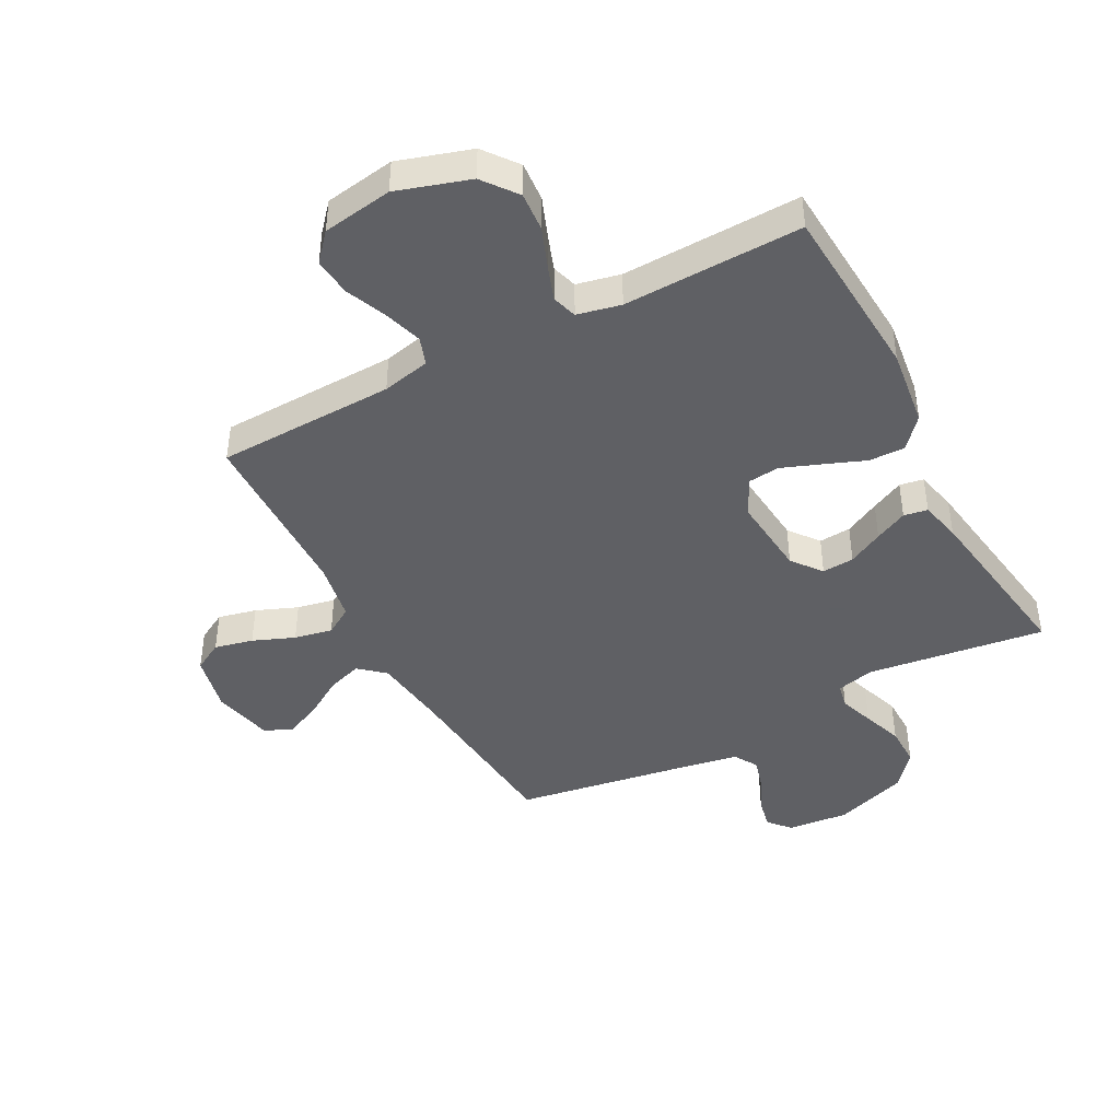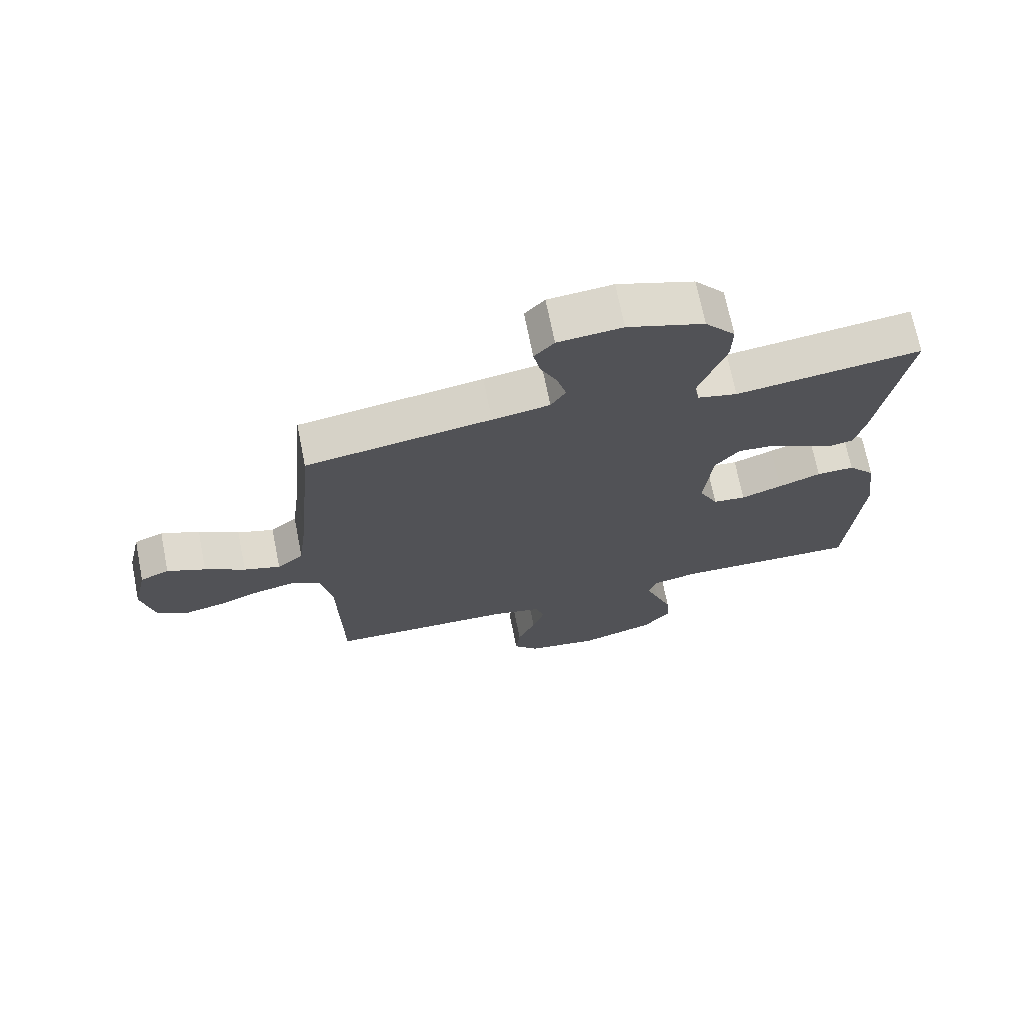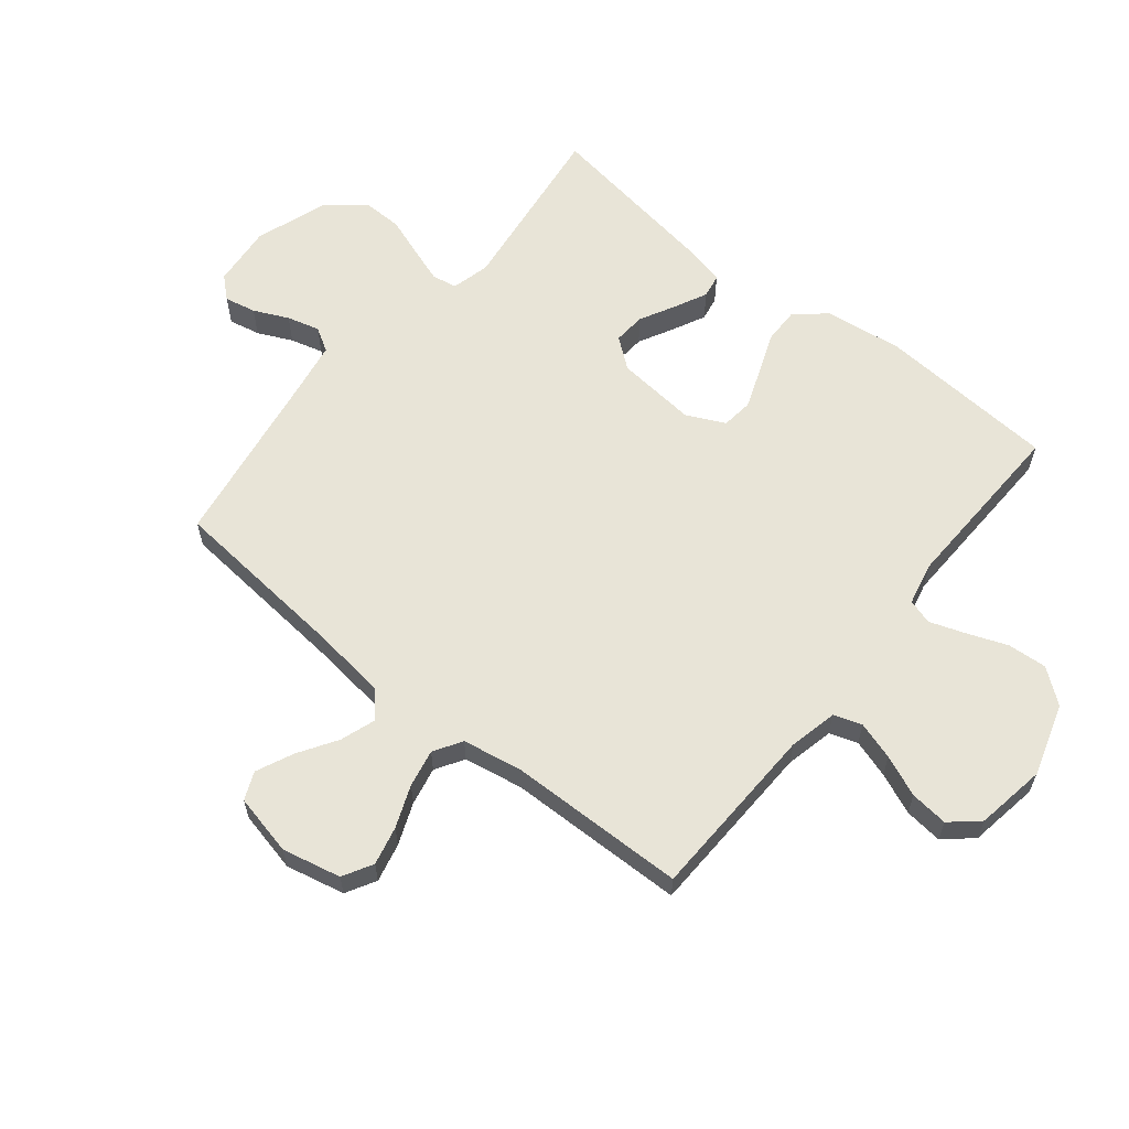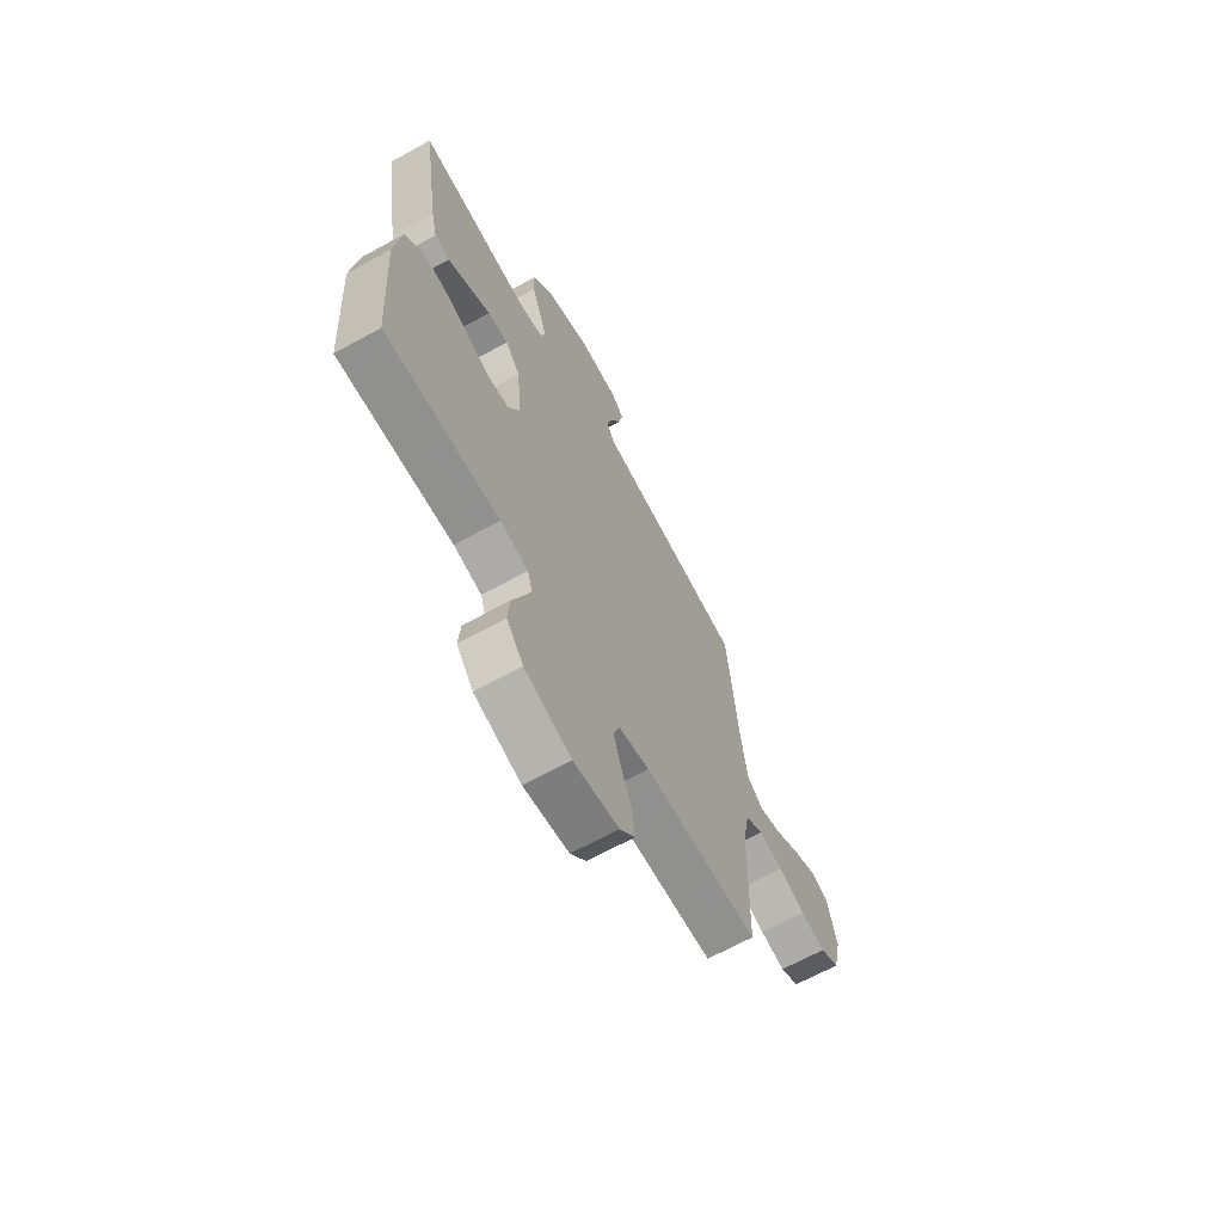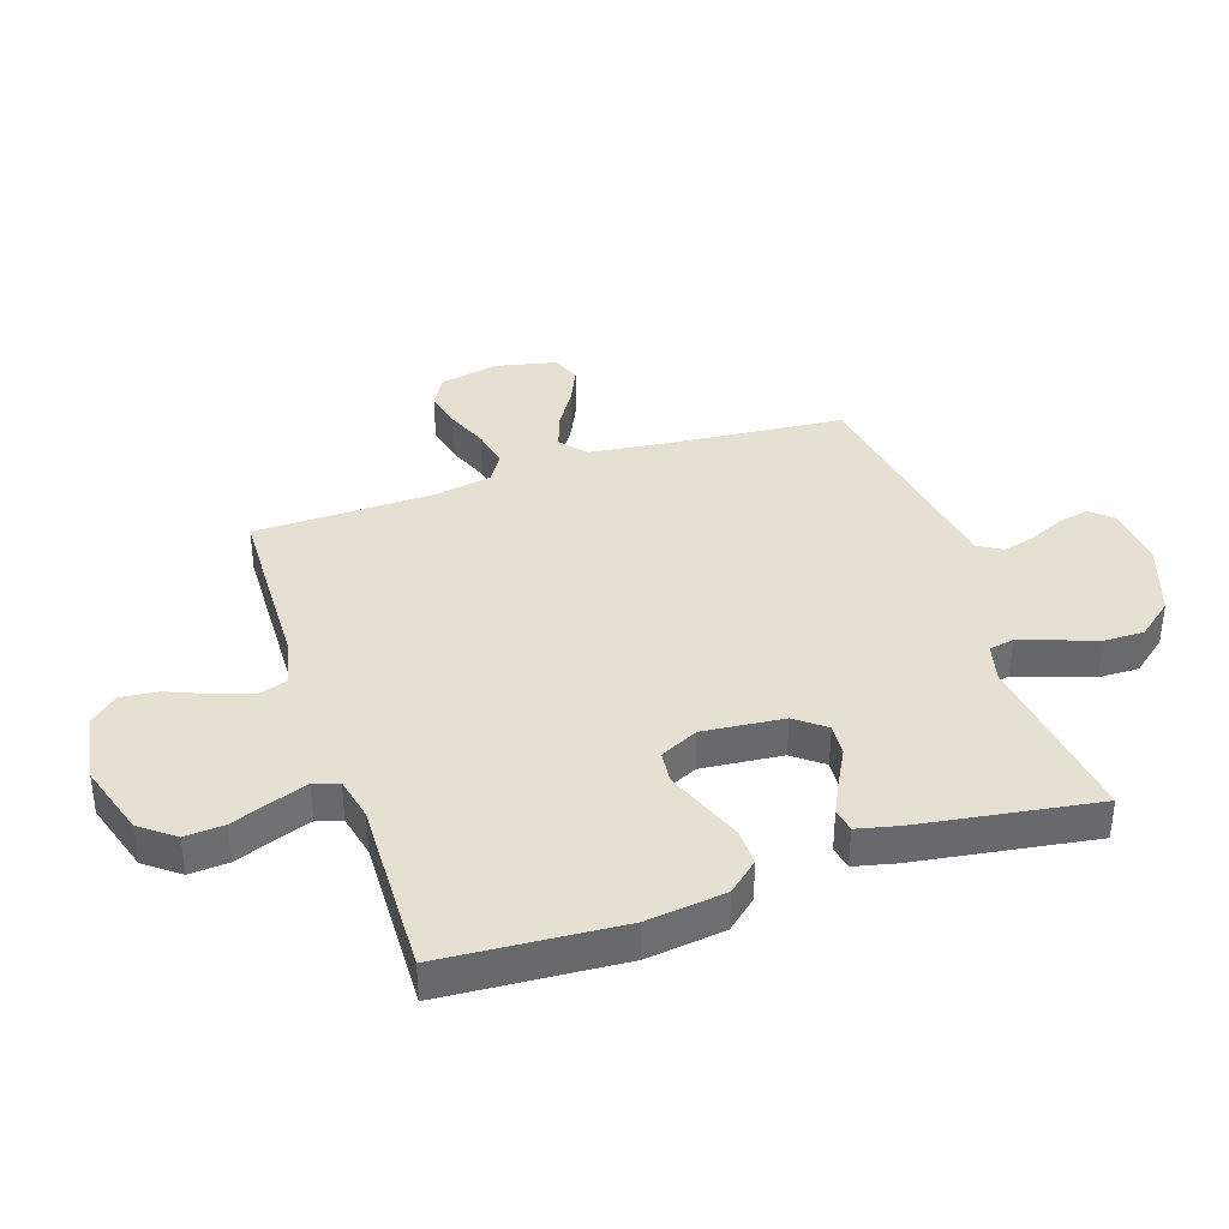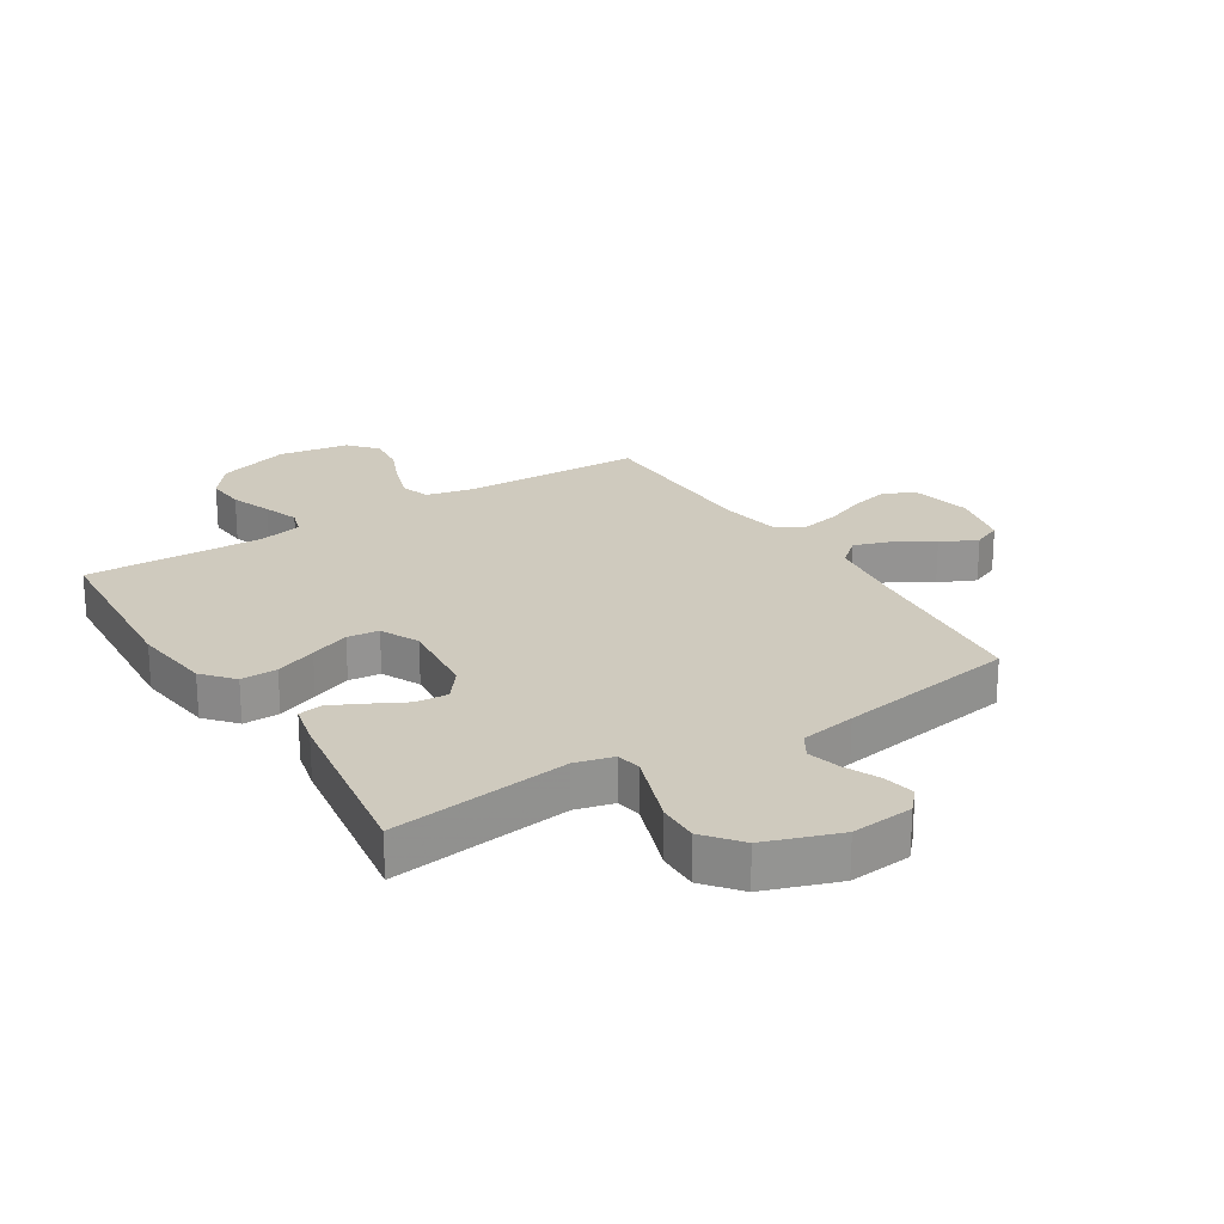
<metadata>
{"format":"obj","ext":"obj","renderer":"f3d","projection":"perspective","resolution":1024,"background":"white","views":[{"elev":-43.2,"azim":-152.1,"up":"+Y"},{"elev":70.8,"azim":168.7,"up":"+Z"},{"elev":61.3,"azim":129.0,"up":"+Y"},{"elev":-66.9,"azim":-61.1,"up":"+Z"},{"elev":37.7,"azim":-108.4,"up":"+Y"},{"elev":23.2,"azim":-32.1,"up":"+Y"}]}
</metadata>
<code>
v -0.5 0.07 0.5
v -0.2 0.07 0.461
v -0.136 0.07 0.477
v -0.128 0.07 0.519
v -0.148 0.07 0.577
v -0.172 0.07 0.645
v -0.173 0.07 0.713
v -0.124 0.07 0.773
v 0 0.07 0.816
v 0.104 0.07 0.806
v 0.136 0.07 0.77
v 0.125 0.07 0.717
v 0.098 0.07 0.659
v 0.083 0.07 0.604
v 0.107 0.07 0.564
v 0.2 0.07 0.548
v 0.5 0.07 0.5
v 0.527 0.07 0.2
v 0.543 0.07 0.071
v 0.586 0.07 0.034
v 0.645 0.07 0.054
v 0.71 0.07 0.095
v 0.772 0.07 0.123
v 0.819 0.07 0.103
v 0.842 0.07 0
v 0.82 0.07 -0.099
v 0.77 0.07 -0.127
v 0.705 0.07 -0.112
v 0.635 0.07 -0.084
v 0.571 0.07 -0.071
v 0.524 0.07 -0.1
v 0.506 0.07 -0.2
v 0.5 0.07 -0.5
v 0.2 0.07 -0.509
v 0.119 0.07 -0.527
v 0.103 0.07 -0.574
v 0.123 0.07 -0.638
v 0.152 0.07 -0.707
v 0.159 0.07 -0.771
v 0.118 0.07 -0.818
v 0 0.07 -0.837
v -0.122 0.07 -0.799
v -0.166 0.07 -0.742
v -0.161 0.07 -0.676
v -0.135 0.07 -0.608
v -0.114 0.07 -0.549
v -0.127 0.07 -0.507
v -0.2 0.07 -0.491
v -0.5 0.07 -0.5
v -0.52 0.07 -0.2
v -0.503 0.07 -0.068
v -0.459 0.07 -0.017
v -0.398 0.07 -0.018
v -0.329 0.07 -0.045
v -0.263 0.07 -0.07
v -0.21 0.07 -0.064
v -0.179 0.07 0
v -0.192 0.07 0.136
v -0.231 0.07 0.186
v -0.285 0.07 0.182
v -0.344 0.07 0.151
v -0.399 0.07 0.124
v -0.439 0.07 0.131
v -0.455 0.07 0.2
v -0.5 0 0.5
v -0.2 0 0.461
v -0.136 0 0.477
v -0.128 0 0.519
v -0.148 0 0.577
v -0.172 0 0.645
v -0.173 0 0.713
v -0.124 0 0.773
v 0 0 0.816
v 0.104 0 0.806
v 0.136 0 0.77
v 0.125 0 0.717
v 0.098 0 0.659
v 0.083 0 0.604
v 0.107 0 0.564
v 0.2 0 0.548
v 0.5 0 0.5
v 0.527 0 0.2
v 0.543 0 0.071
v 0.586 0 0.034
v 0.645 0 0.054
v 0.71 0 0.095
v 0.772 0 0.123
v 0.819 0 0.103
v 0.842 0 0
v 0.82 0 -0.099
v 0.77 0 -0.127
v 0.705 0 -0.112
v 0.635 0 -0.084
v 0.571 0 -0.071
v 0.524 0 -0.1
v 0.506 0 -0.2
v 0.5 0 -0.5
v 0.2 0 -0.509
v 0.119 0 -0.527
v 0.103 0 -0.574
v 0.123 0 -0.638
v 0.152 0 -0.707
v 0.159 0 -0.771
v 0.118 0 -0.818
v 0 0 -0.837
v -0.122 0 -0.799
v -0.166 0 -0.742
v -0.161 0 -0.676
v -0.135 0 -0.608
v -0.114 0 -0.549
v -0.127 0 -0.507
v -0.2 0 -0.491
v -0.5 0 -0.5
v -0.52 0 -0.2
v -0.503 0 -0.068
v -0.459 0 -0.017
v -0.398 0 -0.018
v -0.329 0 -0.045
v -0.263 0 -0.07
v -0.21 0 -0.064
v -0.179 0 0
v -0.192 0 0.136
v -0.231 0 0.186
v -0.285 0 0.182
v -0.344 0 0.151
v -0.399 0 0.124
v -0.439 0 0.131
v -0.455 0 0.2
f 63 64 1 2
f 60 61 62 63
f 60 63 2 3
f 59 60 3
f 58 59 3
f 57 58 3 4
f 51 52 53 54
f 51 54 55
f 48 49 50 51
f 47 48 51 55
f 42 43 44 45
f 42 45 46
f 41 42 46
f 40 41 46 47
f 37 38 39 40
f 36 37 40 47
f 32 33 34
f 31 32 34 35
f 26 27 28 29
f 26 29 30
f 25 26 30
f 24 25 30
f 21 22 23 24
f 20 21 24 30
f 19 20 30 31
f 16 17 18
f 15 16 18 19
f 10 11 12 13
f 10 13 14
f 9 10 14
f 8 9 14
f 5 6 7 8
f 4 5 8 14
f 57 4 14 15
f 36 47 55 56
f 35 36 56 57
f 31 35 57
f 15 19 31 57
f 66 65 128 127
f 127 126 125 124
f 67 66 127 124
f 67 124 123
f 67 123 122
f 68 67 122 121
f 118 117 116 115
f 119 118 115
f 115 114 113 112
f 119 115 112 111
f 109 108 107 106
f 110 109 106
f 110 106 105
f 111 110 105 104
f 104 103 102 101
f 111 104 101 100
f 98 97 96
f 99 98 96 95
f 93 92 91 90
f 94 93 90
f 94 90 89
f 94 89 88
f 88 87 86 85
f 94 88 85 84
f 95 94 84 83
f 82 81 80
f 83 82 80 79
f 77 76 75 74
f 78 77 74
f 78 74 73
f 78 73 72
f 72 71 70 69
f 78 72 69 68
f 79 78 68 121
f 120 119 111 100
f 121 120 100 99
f 121 99 95
f 121 95 83 79
f 1 65 66 2
f 2 66 67 3
f 3 67 68 4
f 4 68 69 5
f 5 69 70 6
f 6 70 71 7
f 7 71 72 8
f 8 72 73 9
f 9 73 74 10
f 10 74 75 11
f 11 75 76 12
f 12 76 77 13
f 13 77 78 14
f 14 78 79 15
f 15 79 80 16
f 16 80 81 17
f 17 81 82 18
f 18 82 83 19
f 19 83 84 20
f 20 84 85 21
f 21 85 86 22
f 22 86 87 23
f 23 87 88 24
f 24 88 89 25
f 25 89 90 26
f 26 90 91 27
f 27 91 92 28
f 28 92 93 29
f 29 93 94 30
f 30 94 95 31
f 31 95 96 32
f 32 96 97 33
f 33 97 98 34
f 34 98 99 35
f 35 99 100 36
f 36 100 101 37
f 37 101 102 38
f 38 102 103 39
f 39 103 104 40
f 40 104 105 41
f 41 105 106 42
f 42 106 107 43
f 43 107 108 44
f 44 108 109 45
f 45 109 110 46
f 46 110 111 47
f 47 111 112 48
f 48 112 113 49
f 49 113 114 50
f 50 114 115 51
f 51 115 116 52
f 52 116 117 53
f 53 117 118 54
f 54 118 119 55
f 55 119 120 56
f 56 120 121 57
f 57 121 122 58
f 58 122 123 59
f 59 123 124 60
f 60 124 125 61
f 61 125 126 62
f 62 126 127 63
f 63 127 128 64
f 64 128 65 1

</code>
